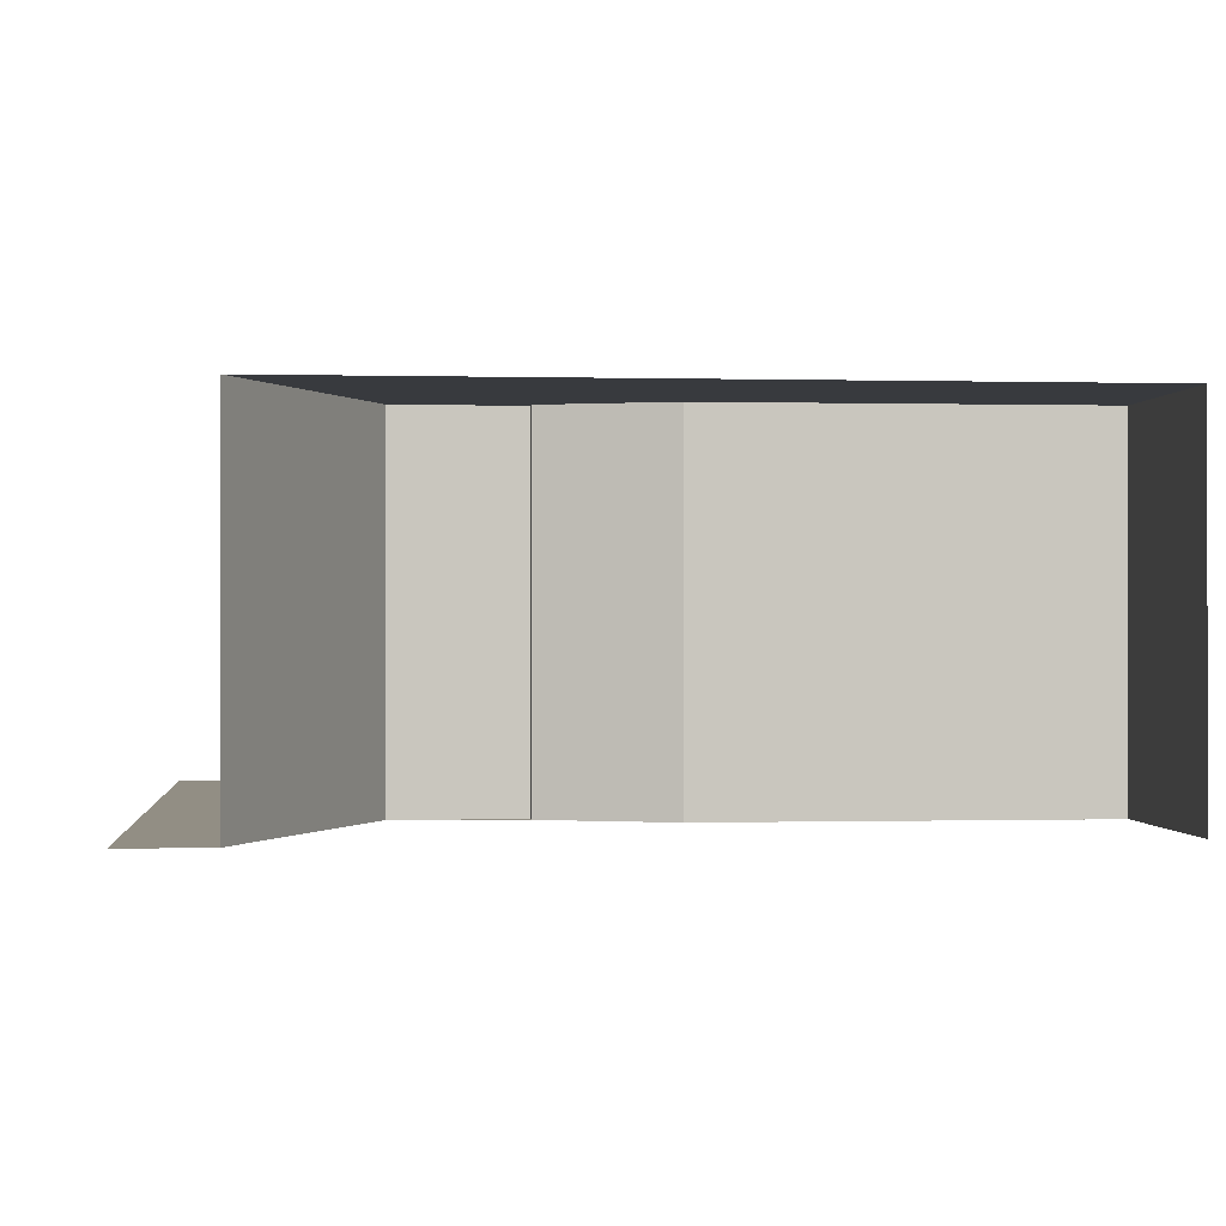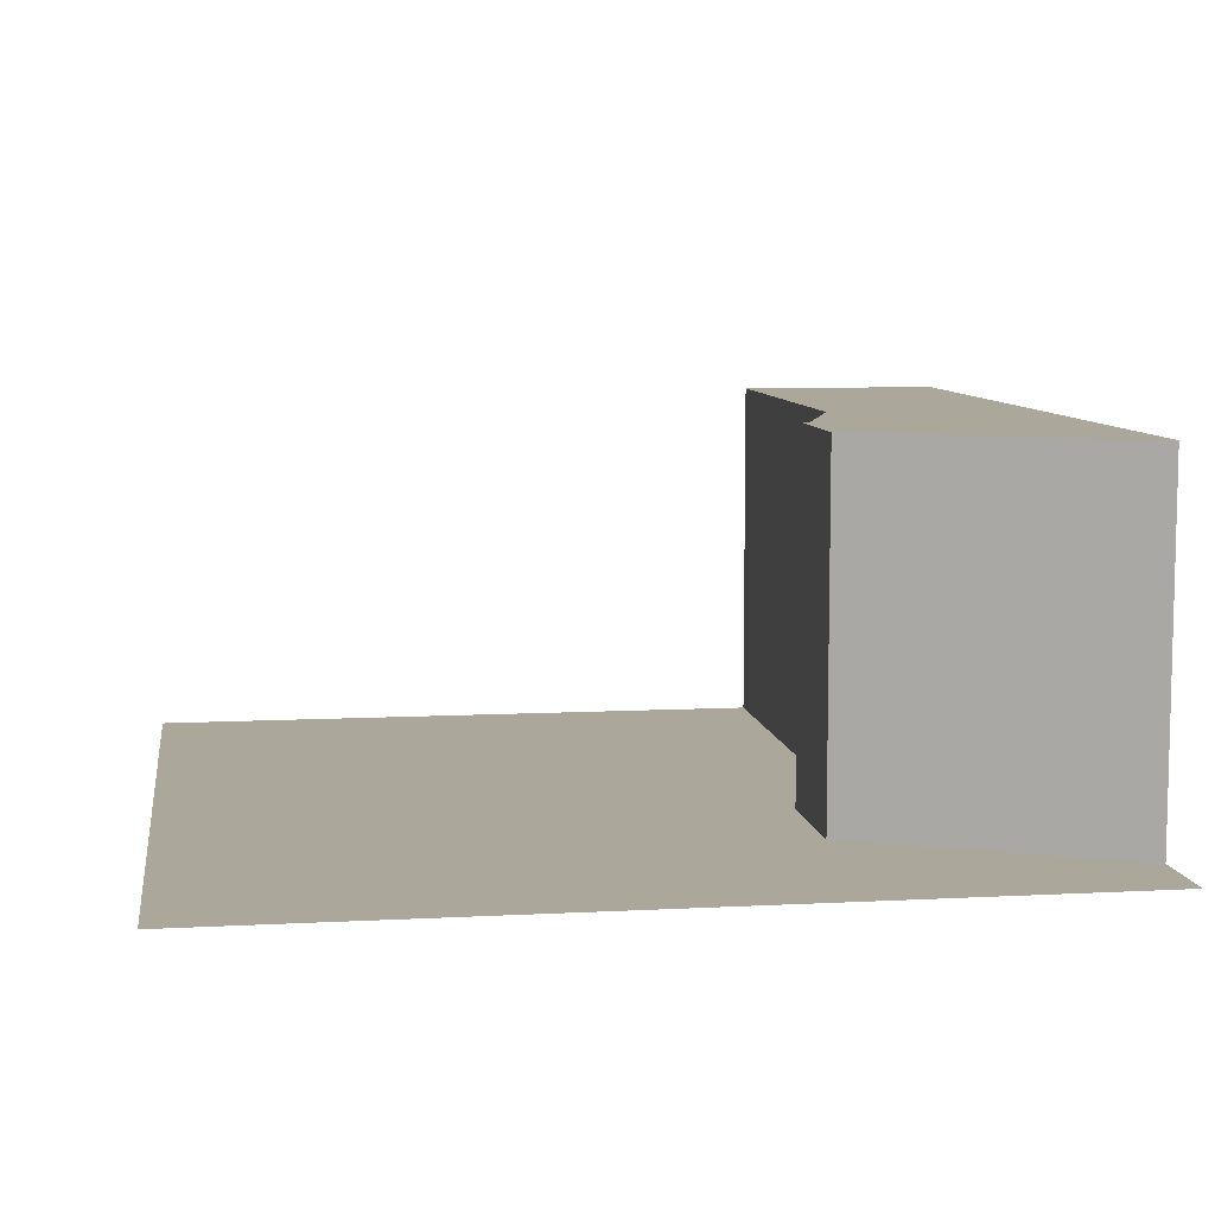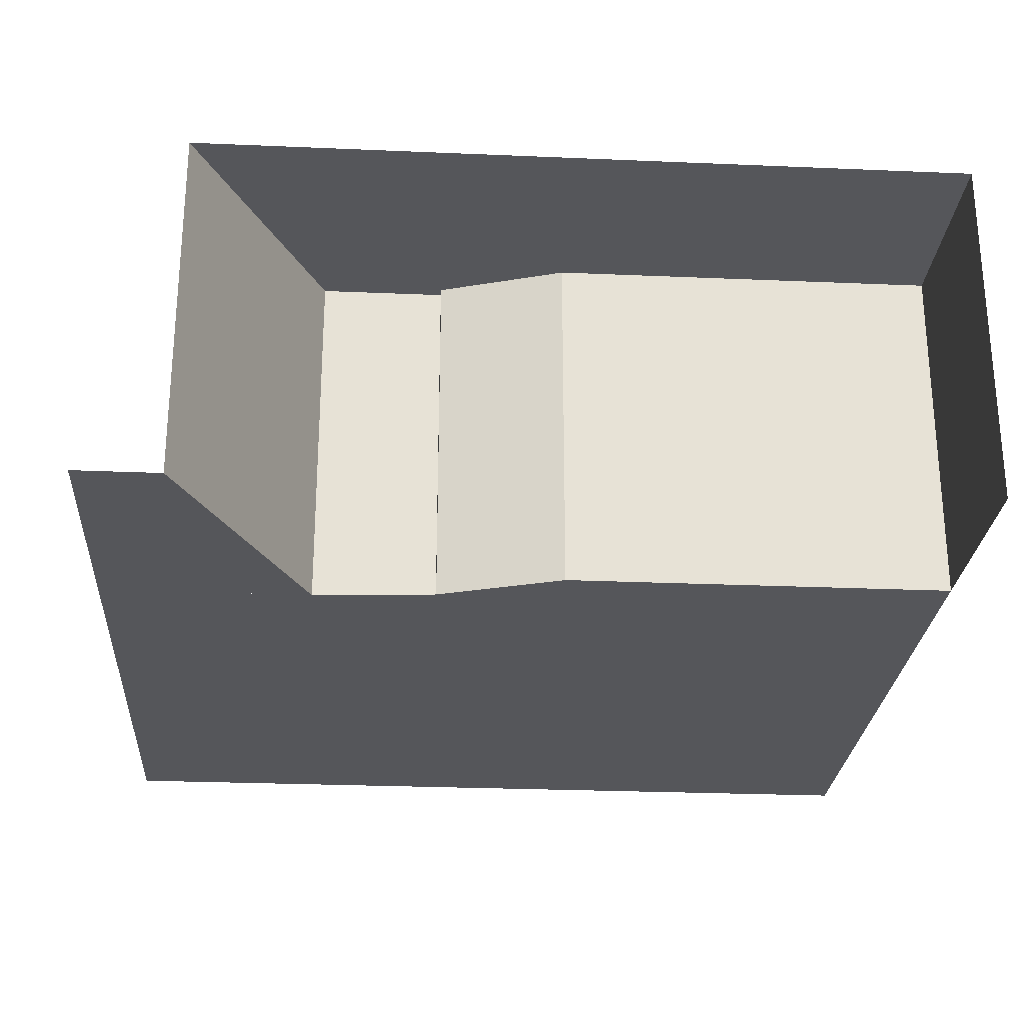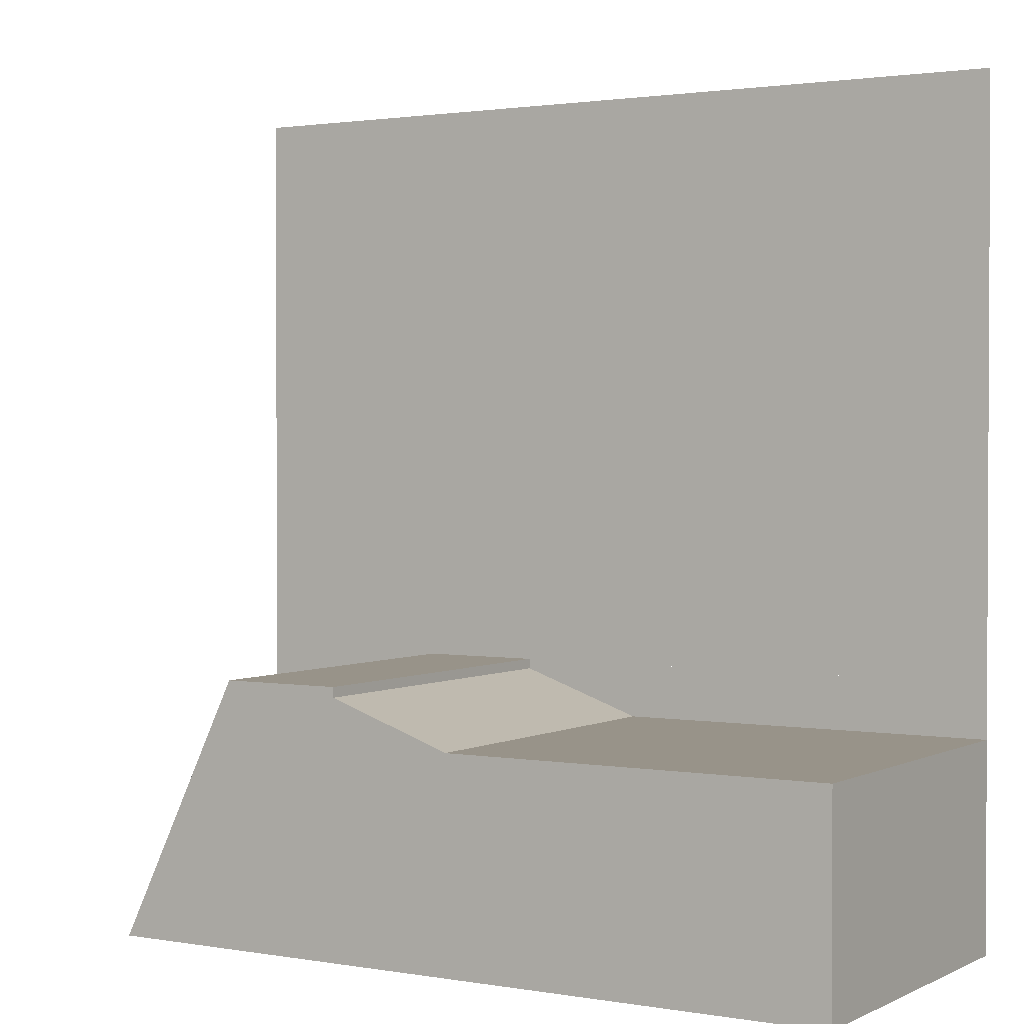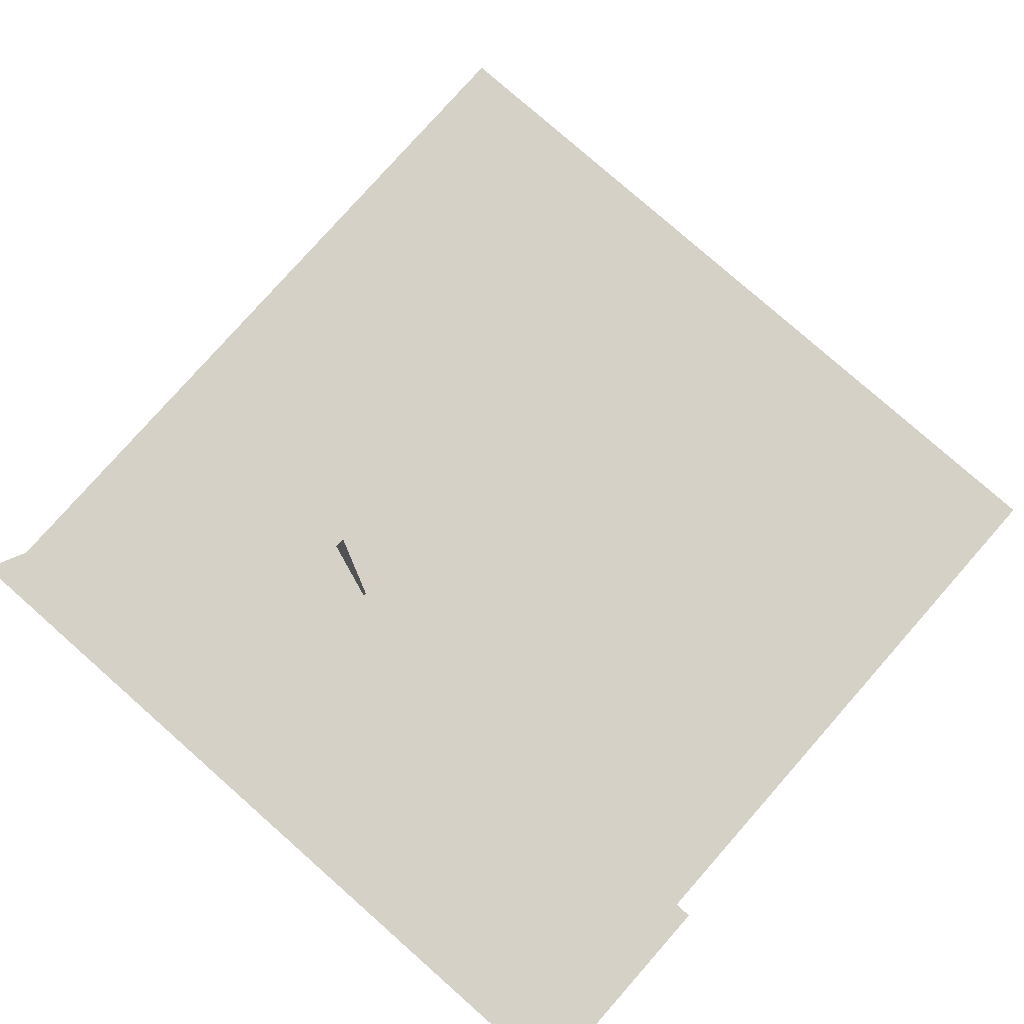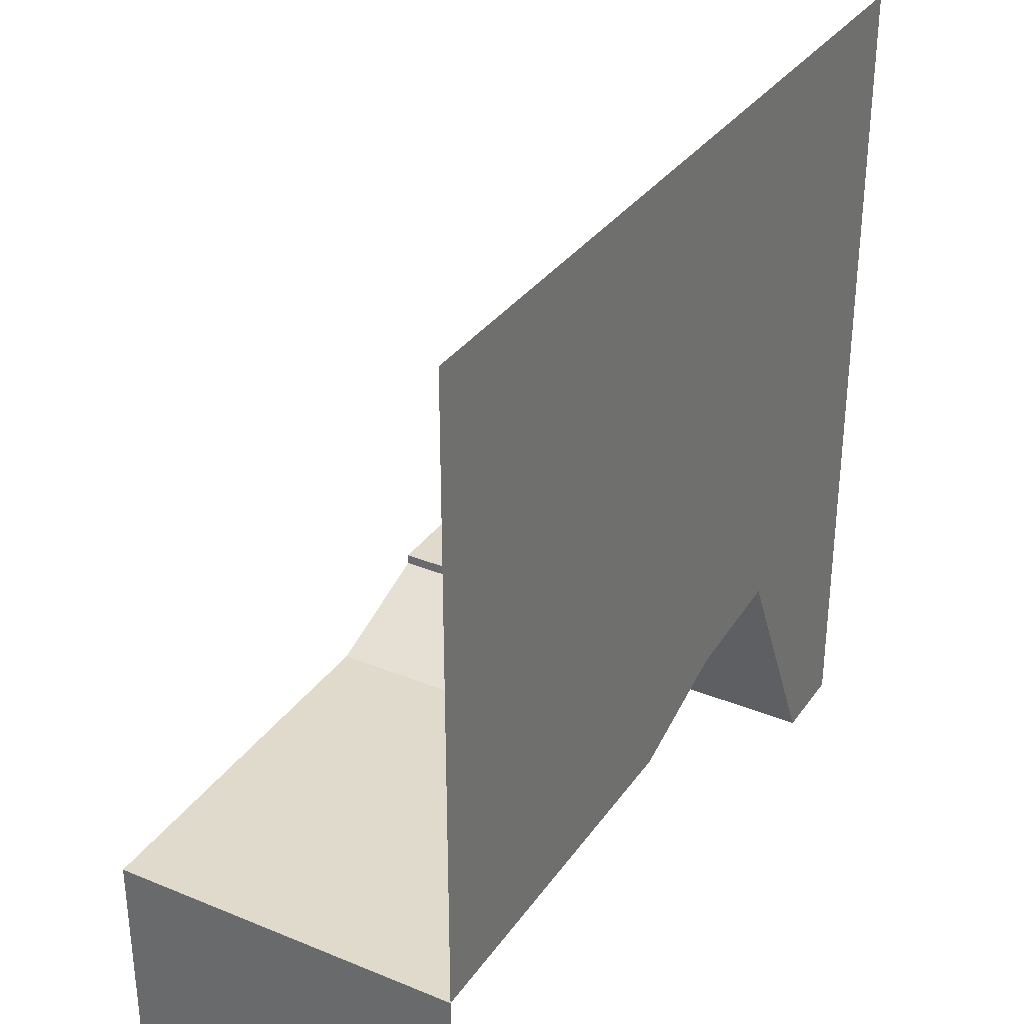
<metadata>
{"format":"obj","ext":"obj","renderer":"f3d","projection":"perspective","resolution":1024,"background":"white","views":[{"elev":-0.2,"azim":174.2,"up":"+Y"},{"elev":8.2,"azim":81.6,"up":"+Y"},{"elev":-25.9,"azim":176.1,"up":"+Y"},{"elev":1.6,"azim":-148.3,"up":"+Z"},{"elev":78.8,"azim":-138.6,"up":"+Y"},{"elev":33.0,"azim":-60.5,"up":"+Z"}]}
</metadata>
<code>
o 0B_carls_s_Plane.004
v 0.8 0.016 -0.3071
v 0.6409 0.688 -0.8013
v 0.6409 0.016 -0.8013
v 0.1657 0.688 -0.3261
v 0.1657 0.016 -0.3261
v 0.4 0.016 -0.3071
v 0.8 0.016 -0.8013
v -0.07186 0.688 -0.4091
v -0.07186 0.016 -0.4091
v -0.3095 0.688 -0.4091
v -0.3095 0.016 -0.4091
v -0.8 0.016 -0.8013
v -0.8 0.688 -0.8013
v -0.8 0.688 -0.4091
v -0.8 0.016 -0.4091
v 0.1657 0.016 -0.3071
v -0.07186 0.016 -0.3071
v -0.8 0.016 -0.3071
v 0.1657 0.688 -0.3071
v 0.4 0.688 -0.3071
v -0.8 0.016 0.7987
v 0.8 0.016 0.7987
v -0.8 0.016 0.06149
v -0.8 0.016 0.4301
v -0.2667 0.016 0.7987
v 0.2667 0.016 0.7987
v 0.2667 0.016 -0.3071
v -0.2667 0.016 -0.3071
v 0.8 0.016 0.06149
v 0.8 0.016 0.4301
v -0.2667 0.016 0.06149
v -0.2667 0.016 0.4301
v 0.2667 0.016 0.06149
v 0.2667 0.016 0.4301
v -0.08684 0.688 -0.8013
f 5 6 16
f 20 4 19
f 5 4 8 9
f 14 13 12 15
f 16 19 4 5
f 10 11 9 8
f 20 19 16 6
f 20 2 4
f 6 3 2 20
f 10 14 15 11
f 10 8 35 13 14
f 2 35 8 4
f 18 11 17
f 9 11 17
f 7 1 6 3
f 26 34 30 22
f 18 15 11
f 5 9 17 16
f 21 24 32 25
f 32 31 33 34
f 29 33 27 1
f 23 18 28 31
f 31 28 27 33
f 24 23 31 32
f 25 32 34 26
f 30 34 33 29

</code>
